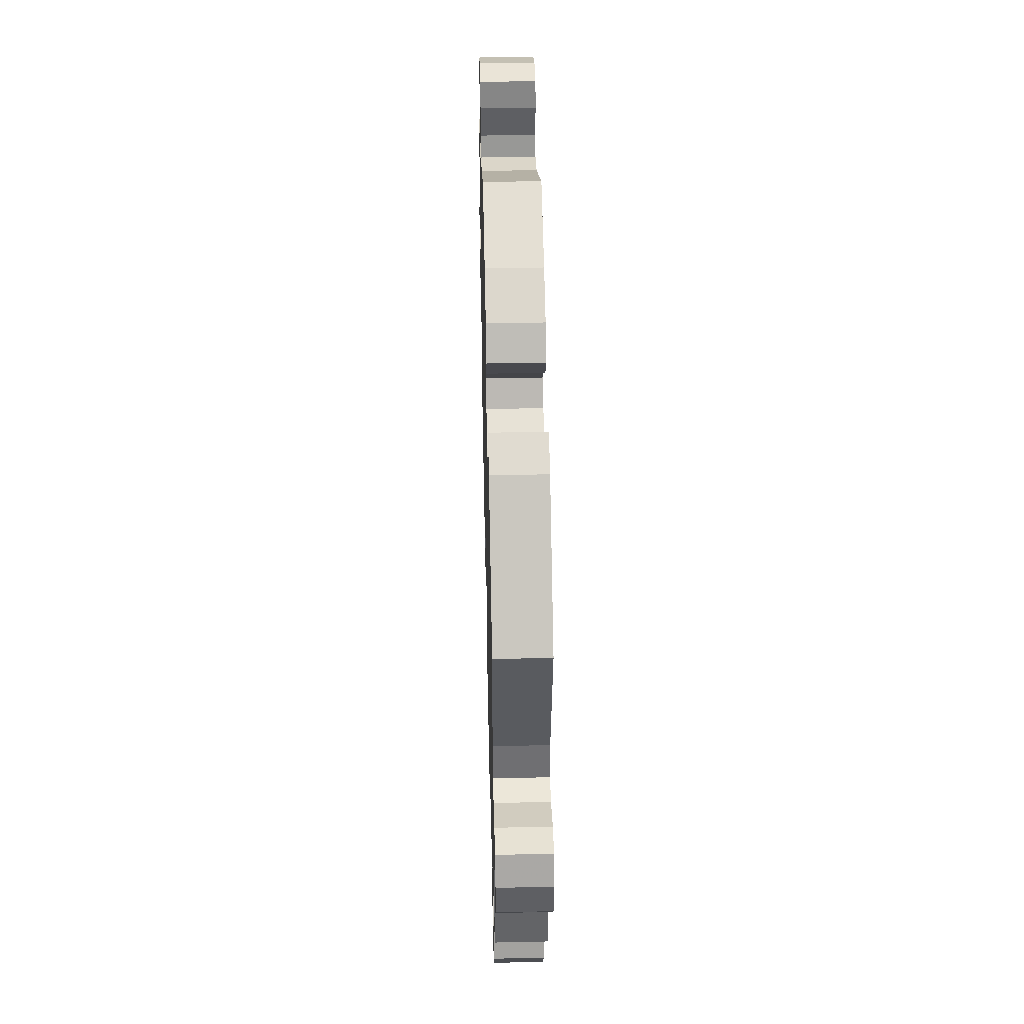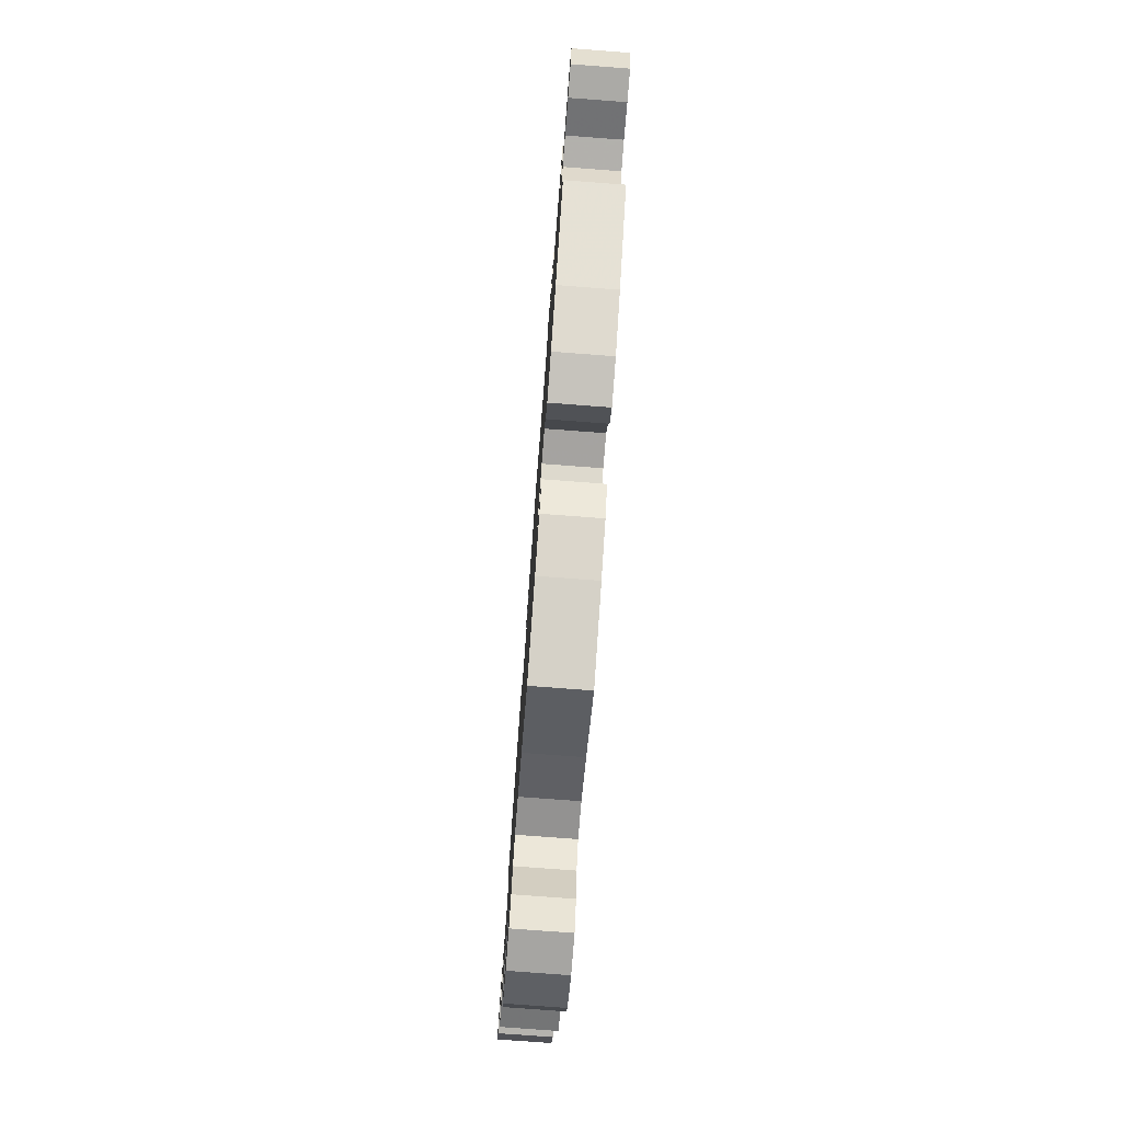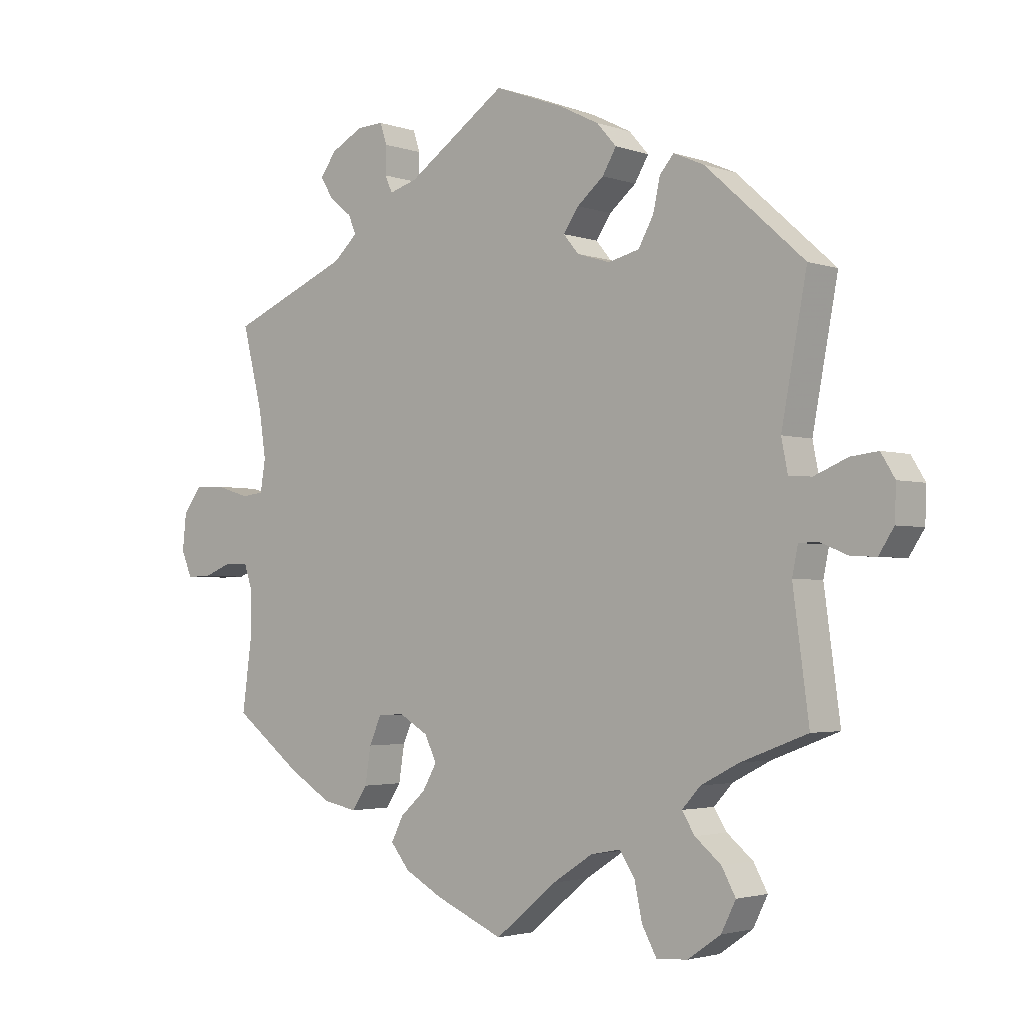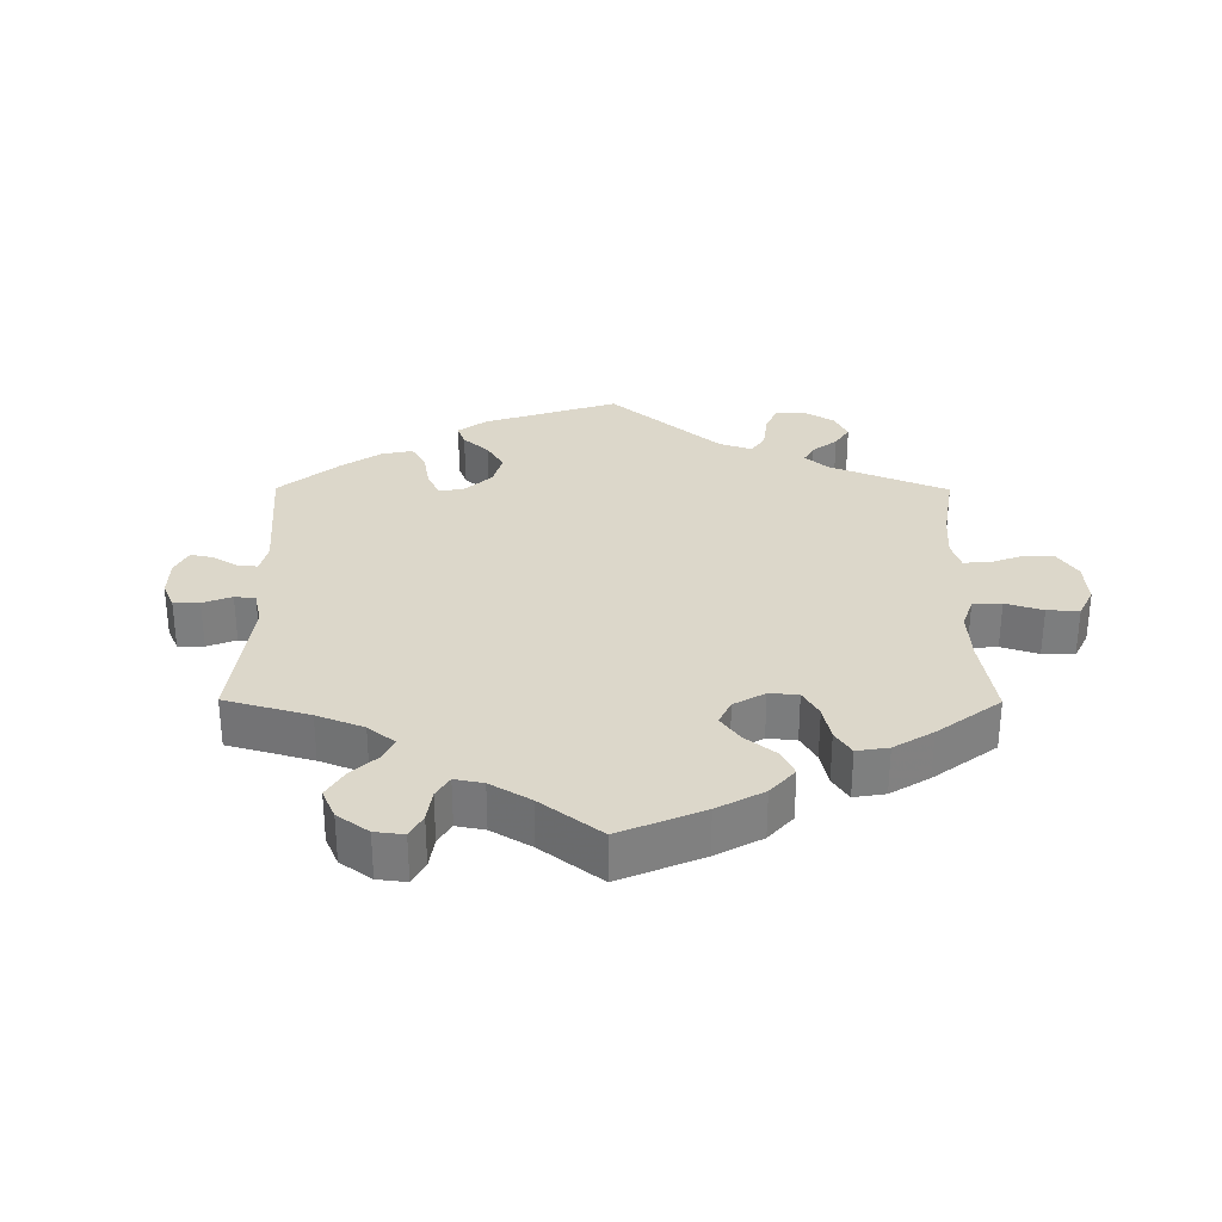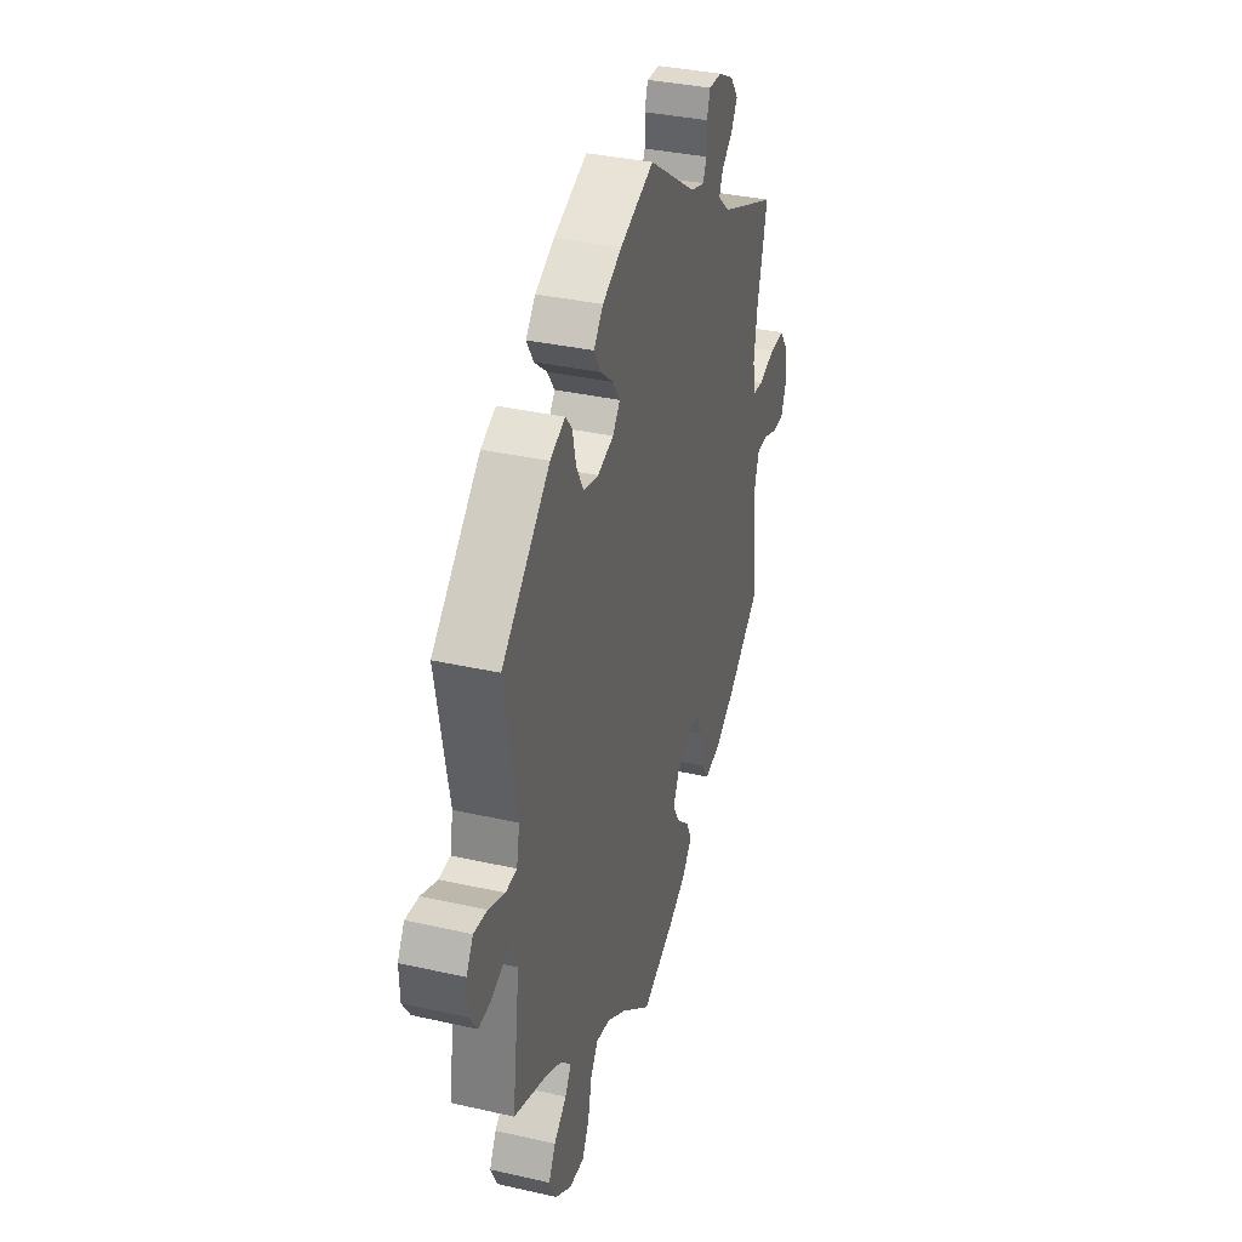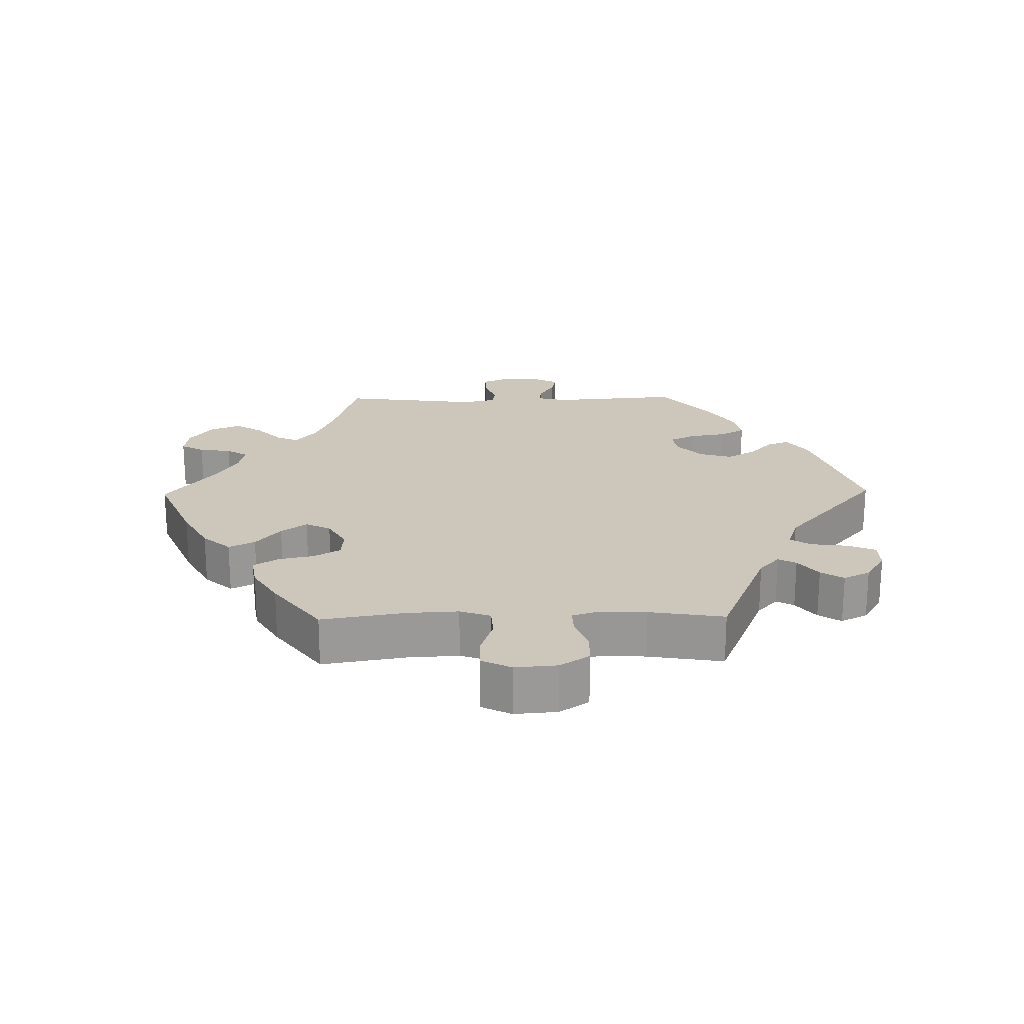
<metadata>
{"format":"obj","ext":"obj","renderer":"f3d","projection":"perspective","resolution":1024,"background":"white","views":[{"elev":46.5,"azim":-91.4,"up":"+Z"},{"elev":-77.3,"azim":85.7,"up":"+Z"},{"elev":-2.7,"azim":-139.6,"up":"+Z"},{"elev":30.8,"azim":120.3,"up":"+Y"},{"elev":35.3,"azim":-73.3,"up":"+Z"},{"elev":21.4,"azim":-151.0,"up":"+Y"}]}
</metadata>
<code>
v -0.345 0.07 0.429
v -0.297 0.07 0.45
v -0.275 0.07 0.424
v -0.264 0.07 0.374
v -0.24 0.07 0.331
v -0.191 0.07 0.319
v -0.139 0.07 0.335
v -0.115 0.07 0.364
v -0.139 0.07 0.399
v -0.181 0.07 0.434
v -0.203 0.07 0.471
v -0.172 0.07 0.506
v -0.11 0.07 0.537
v 0 0.07 0.578
v 0.157 0.07 0.47
v 0.201 0.07 0.457
v 0.213 0.07 0.483
v 0.212 0.07 0.527
v 0.223 0.07 0.56
v 0.265 0.07 0.558
v 0.315 0.07 0.531
v 0.341 0.07 0.496
v 0.321 0.07 0.463
v 0.285 0.07 0.434
v 0.273 0.07 0.405
v 0.311 0.07 0.37
v 0.501 0.07 0.29
v 0.469 0.07 0.163
v 0.458 0.07 0.089
v 0.466 0.07 0.039
v 0.501 0.07 0.035
v 0.554 0.07 0.051
v 0.602 0.07 0.052
v 0.631 0.07 0.013
v 0.637 0.07 -0.044
v 0.62 0.07 -0.084
v 0.581 0.07 -0.083
v 0.536 0.07 -0.065
v 0.499 0.07 -0.066
v 0.485 0.07 -0.107
v 0.486 0.07 -0.176
v 0.501 0.07 -0.288
v 0.394 0.07 -0.369
v 0.327 0.07 -0.41
v 0.273 0.07 -0.421
v 0.249 0.07 -0.385
v 0.24 0.07 -0.328
v 0.221 0.07 -0.285
v 0.18 0.07 -0.282
v 0.134 0.07 -0.309
v 0.115 0.07 -0.348
v 0.138 0.07 -0.388
v 0.178 0.07 -0.424
v 0.197 0.07 -0.462
v 0.167 0.07 -0.499
v 0.107 0.07 -0.532
v 0 0.07 -0.578
v -0.097 0.07 -0.498
v -0.16 0.07 -0.457
v -0.207 0.07 -0.448
v -0.231 0.07 -0.484
v -0.243 0.07 -0.541
v -0.266 0.07 -0.583
v -0.315 0.07 -0.58
v -0.367 0.07 -0.544
v -0.39 0.07 -0.498
v -0.368 0.07 -0.458
v -0.327 0.07 -0.424
v -0.307 0.07 -0.392
v -0.336 0.07 -0.36
v -0.396 0.07 -0.329
v -0.501 0.07 -0.289
v -0.476 0.07 -0.101
v -0.485 0.07 -0.057
v -0.515 0.07 -0.056
v -0.559 0.07 -0.074
v -0.599 0.07 -0.076
v -0.623 0.07 -0.039
v -0.625 0.07 0.015
v -0.603 0.07 0.051
v -0.56 0.07 0.046
v -0.507 0.07 0.024
v -0.471 0.07 0.026
v -0.461 0.07 0.077
v -0.501 0.07 0.289
v -0.345 0 0.429
v -0.297 0 0.45
v -0.275 0 0.424
v -0.264 0 0.374
v -0.24 0 0.331
v -0.191 0 0.319
v -0.139 0 0.335
v -0.115 0 0.364
v -0.139 0 0.399
v -0.181 0 0.434
v -0.203 0 0.471
v -0.172 0 0.506
v -0.11 0 0.537
v 0 0 0.578
v 0.157 0 0.47
v 0.201 0 0.457
v 0.213 0 0.483
v 0.212 0 0.527
v 0.223 0 0.56
v 0.265 0 0.558
v 0.315 0 0.531
v 0.341 0 0.496
v 0.321 0 0.463
v 0.285 0 0.434
v 0.273 0 0.405
v 0.311 0 0.37
v 0.501 0 0.29
v 0.469 0 0.163
v 0.458 0 0.089
v 0.466 0 0.039
v 0.501 0 0.035
v 0.554 0 0.051
v 0.602 0 0.052
v 0.631 0 0.013
v 0.637 0 -0.044
v 0.62 0 -0.084
v 0.581 0 -0.083
v 0.536 0 -0.065
v 0.499 0 -0.066
v 0.485 0 -0.107
v 0.486 0 -0.176
v 0.501 0 -0.288
v 0.394 0 -0.369
v 0.327 0 -0.41
v 0.273 0 -0.421
v 0.249 0 -0.385
v 0.24 0 -0.328
v 0.221 0 -0.285
v 0.18 0 -0.282
v 0.134 0 -0.309
v 0.115 0 -0.348
v 0.138 0 -0.388
v 0.178 0 -0.424
v 0.197 0 -0.462
v 0.167 0 -0.499
v 0.107 0 -0.532
v 0 0 -0.578
v -0.097 0 -0.498
v -0.16 0 -0.457
v -0.207 0 -0.448
v -0.231 0 -0.484
v -0.243 0 -0.541
v -0.266 0 -0.583
v -0.315 0 -0.58
v -0.367 0 -0.544
v -0.39 0 -0.498
v -0.368 0 -0.458
v -0.327 0 -0.424
v -0.307 0 -0.392
v -0.336 0 -0.36
v -0.396 0 -0.329
v -0.501 0 -0.289
v -0.476 0 -0.101
v -0.485 0 -0.057
v -0.515 0 -0.056
v -0.559 0 -0.074
v -0.599 0 -0.076
v -0.623 0 -0.039
v -0.625 0 0.015
v -0.603 0 0.051
v -0.56 0 0.046
v -0.507 0 0.024
v -0.471 0 0.026
v -0.461 0 0.077
v -0.501 0 0.289
f 84 85 1 2
f 83 84 2 3
f 79 80 81 82
f 79 82 83
f 78 79 83
f 75 76 77 78
f 74 75 78 83
f 73 74 83 3
f 71 72 73 3
f 65 66 67 68
f 65 68 69
f 64 65 69
f 61 62 63 64
f 60 61 64 69
f 59 60 69 70
f 55 56 57 58
f 55 58 59
f 52 53 54 55
f 51 52 55 59
f 50 51 59 70
f 44 45 46 47
f 44 47 48
f 41 42 43 44
f 40 41 44 48
f 39 40 48 49
f 35 36 37 38
f 35 38 39
f 34 35 39
f 31 32 33 34
f 30 31 34 39
f 26 27 28
f 25 26 28 29
f 21 22 23 24
f 21 24 25
f 20 21 25
f 17 18 19 20
f 16 17 20 25
f 15 16 25 29
f 9 10 11 12
f 8 9 12 13
f 70 71 3 4
f 30 39 49 50
f 8 13 14 15
f 7 8 15 29
f 6 7 29 30
f 70 4 5
f 30 50 70
f 5 6 30 70
f 87 86 170 169
f 88 87 169 168
f 167 166 165 164
f 168 167 164
f 168 164 163
f 163 162 161 160
f 168 163 160 159
f 88 168 159 158
f 88 158 157 156
f 153 152 151 150
f 154 153 150
f 154 150 149
f 149 148 147 146
f 154 149 146 145
f 155 154 145 144
f 143 142 141 140
f 144 143 140
f 140 139 138 137
f 144 140 137 136
f 155 144 136 135
f 132 131 130 129
f 133 132 129
f 129 128 127 126
f 133 129 126 125
f 134 133 125 124
f 123 122 121 120
f 124 123 120
f 124 120 119
f 119 118 117 116
f 124 119 116 115
f 113 112 111
f 114 113 111 110
f 109 108 107 106
f 110 109 106
f 110 106 105
f 105 104 103 102
f 110 105 102 101
f 114 110 101 100
f 97 96 95 94
f 98 97 94 93
f 89 88 156 155
f 135 134 124 115
f 100 99 98 93
f 114 100 93 92
f 115 114 92 91
f 90 89 155
f 155 135 115
f 155 115 91 90
f 1 86 87 2
f 2 87 88 3
f 3 88 89 4
f 4 89 90 5
f 5 90 91 6
f 6 91 92 7
f 7 92 93 8
f 8 93 94 9
f 9 94 95 10
f 10 95 96 11
f 11 96 97 12
f 12 97 98 13
f 13 98 99 14
f 14 99 100 15
f 15 100 101 16
f 16 101 102 17
f 17 102 103 18
f 18 103 104 19
f 19 104 105 20
f 20 105 106 21
f 21 106 107 22
f 22 107 108 23
f 23 108 109 24
f 24 109 110 25
f 25 110 111 26
f 26 111 112 27
f 27 112 113 28
f 28 113 114 29
f 29 114 115 30
f 30 115 116 31
f 31 116 117 32
f 32 117 118 33
f 33 118 119 34
f 34 119 120 35
f 35 120 121 36
f 36 121 122 37
f 37 122 123 38
f 38 123 124 39
f 39 124 125 40
f 40 125 126 41
f 41 126 127 42
f 42 127 128 43
f 43 128 129 44
f 44 129 130 45
f 45 130 131 46
f 46 131 132 47
f 47 132 133 48
f 48 133 134 49
f 49 134 135 50
f 50 135 136 51
f 51 136 137 52
f 52 137 138 53
f 53 138 139 54
f 54 139 140 55
f 55 140 141 56
f 56 141 142 57
f 57 142 143 58
f 58 143 144 59
f 59 144 145 60
f 60 145 146 61
f 61 146 147 62
f 62 147 148 63
f 63 148 149 64
f 64 149 150 65
f 65 150 151 66
f 66 151 152 67
f 67 152 153 68
f 68 153 154 69
f 69 154 155 70
f 70 155 156 71
f 71 156 157 72
f 72 157 158 73
f 73 158 159 74
f 74 159 160 75
f 75 160 161 76
f 76 161 162 77
f 77 162 163 78
f 78 163 164 79
f 79 164 165 80
f 80 165 166 81
f 81 166 167 82
f 82 167 168 83
f 83 168 169 84
f 84 169 170 85
f 85 170 86 1

</code>
